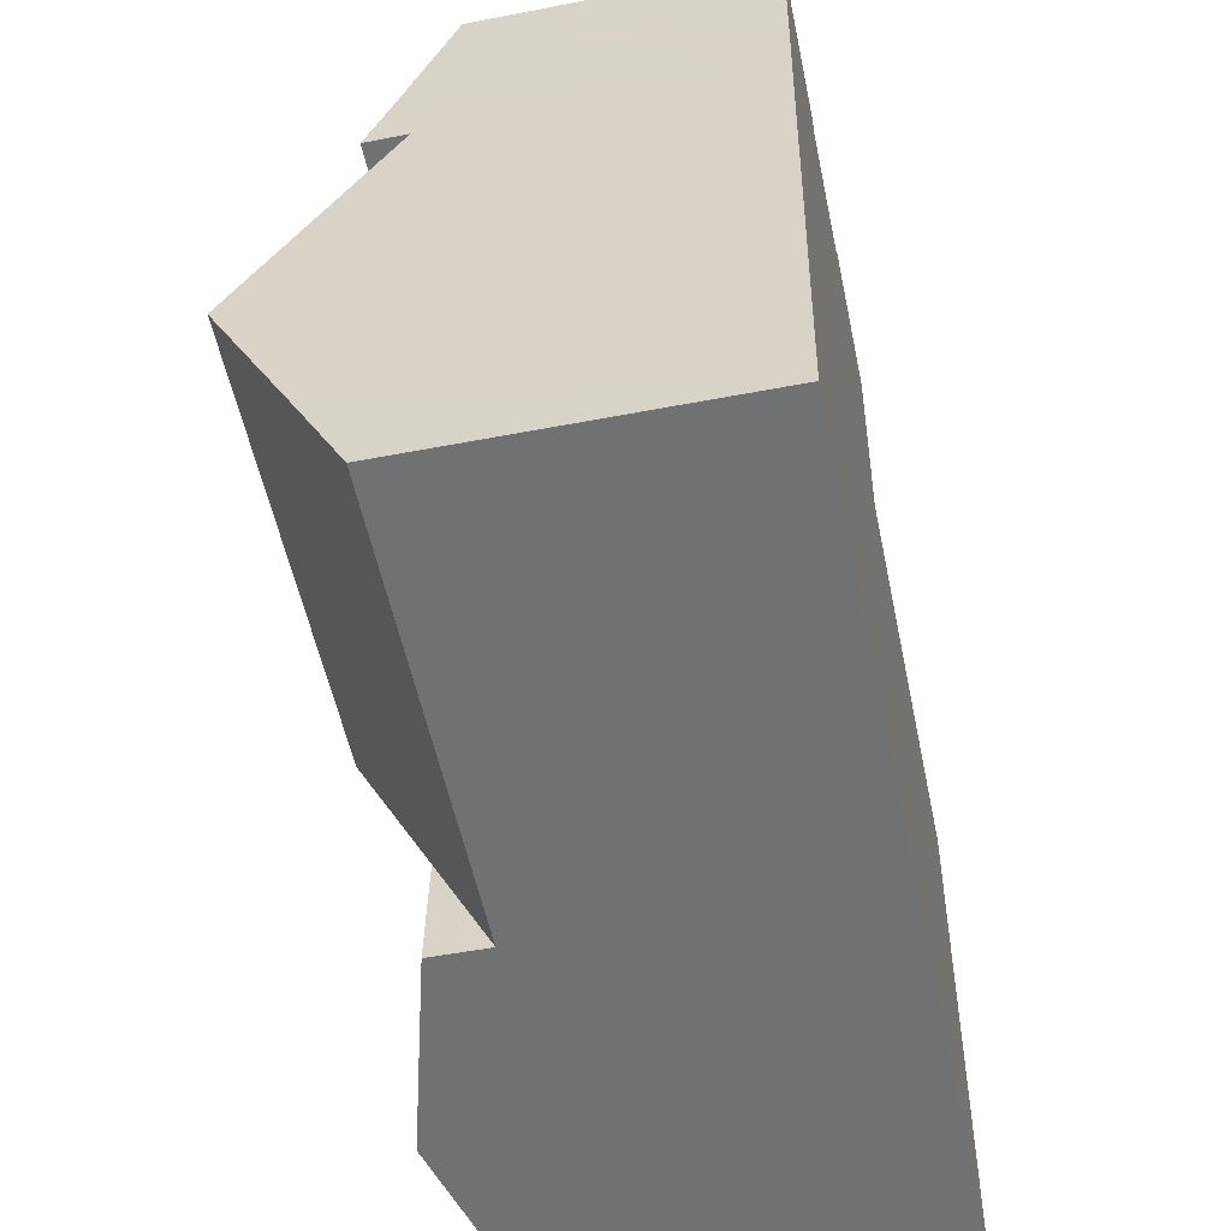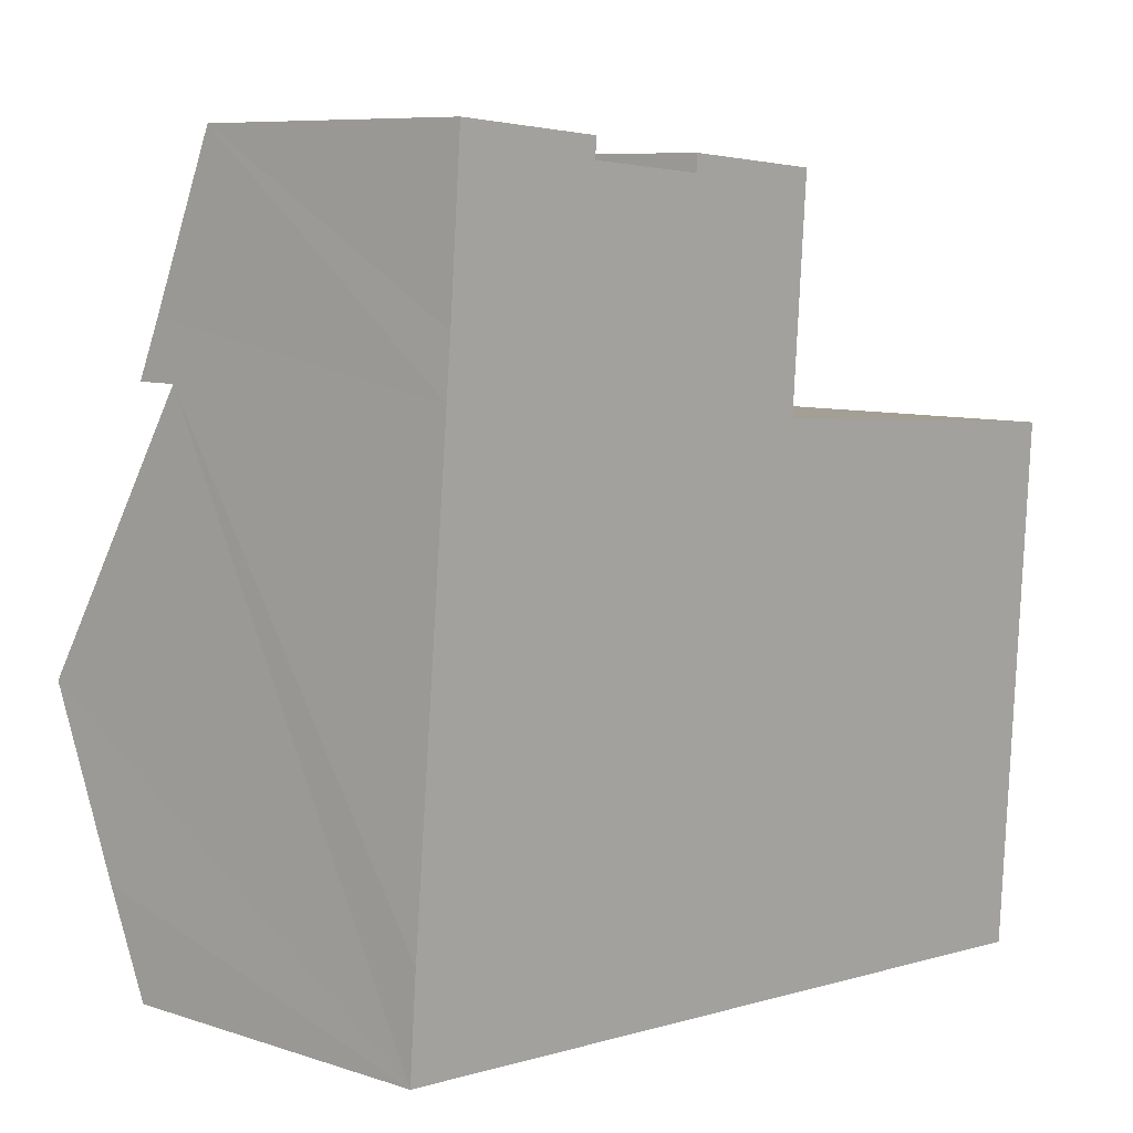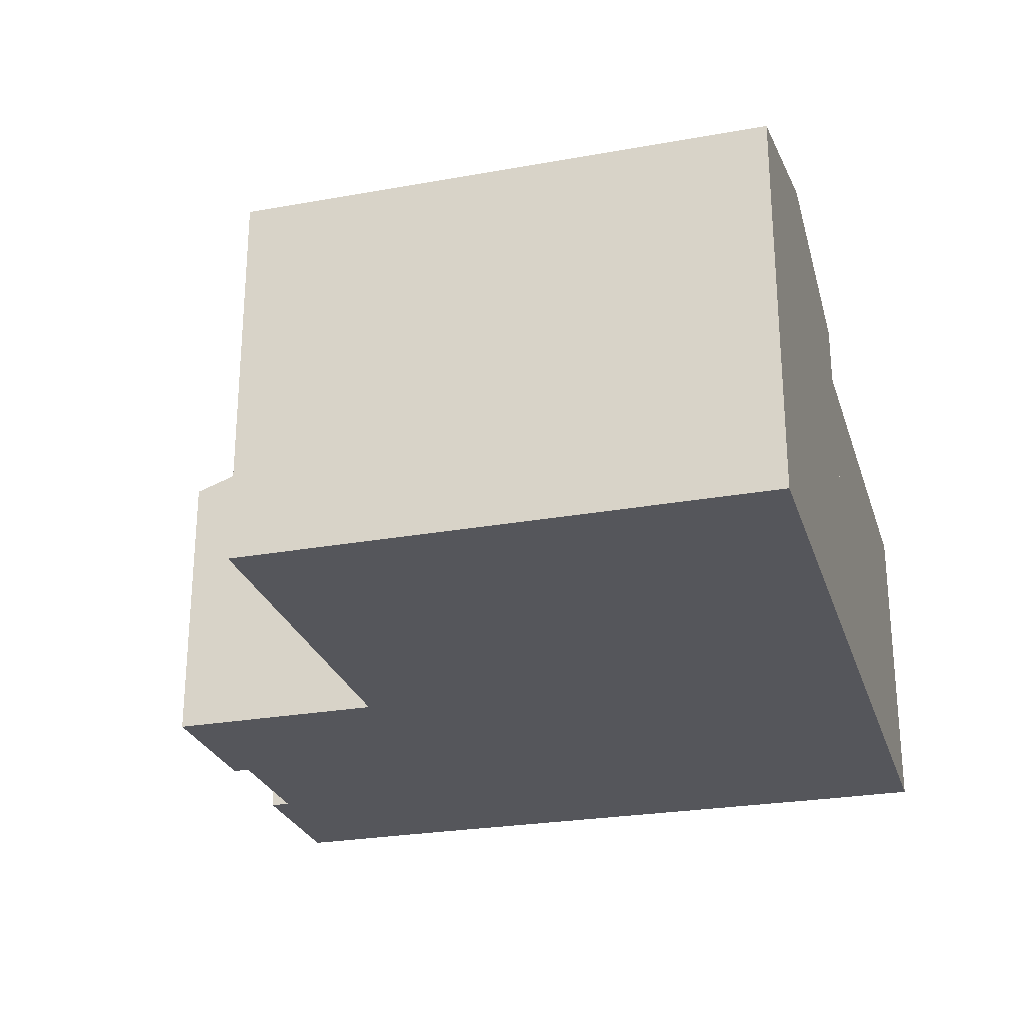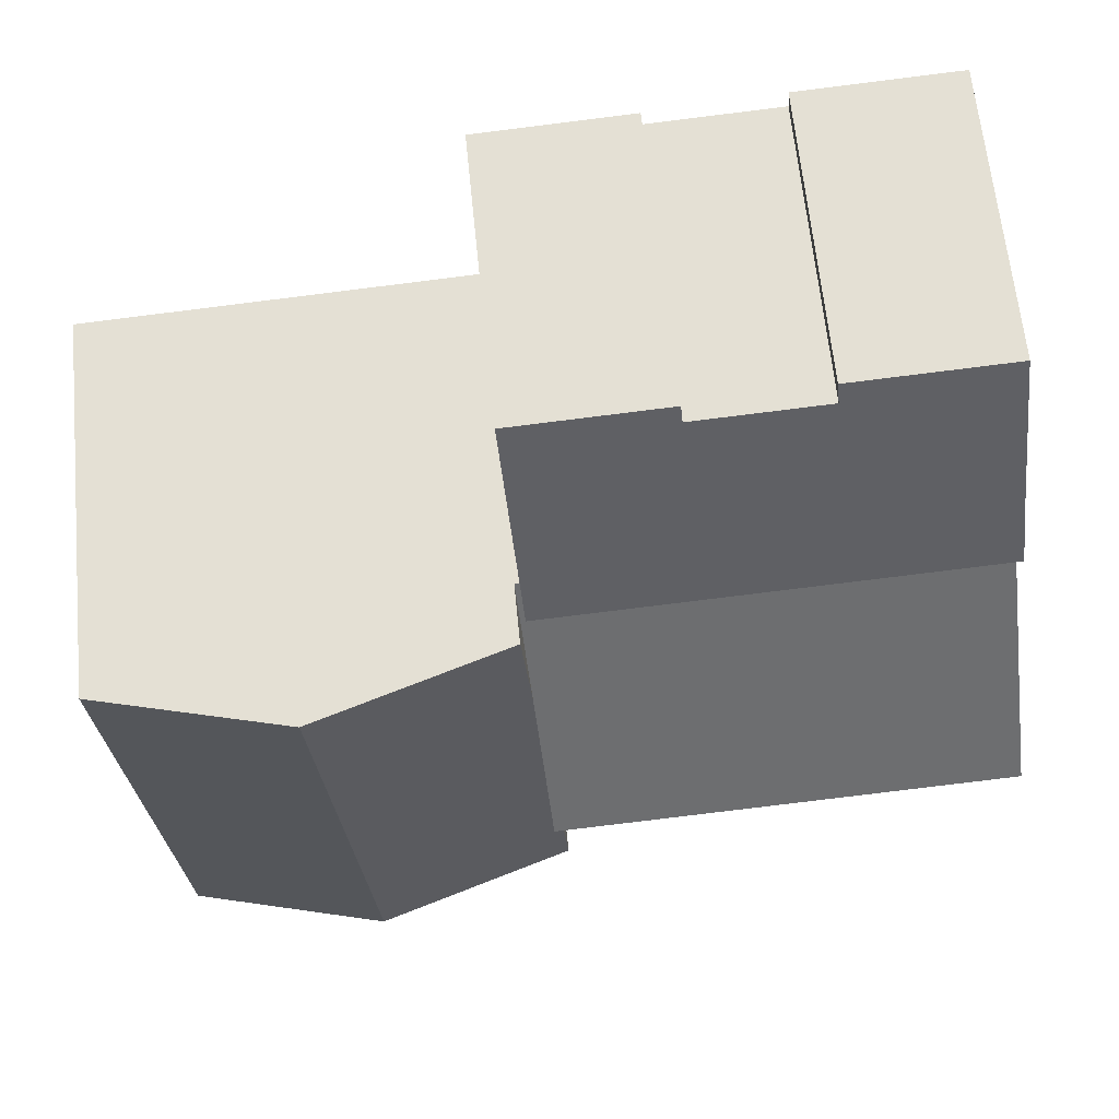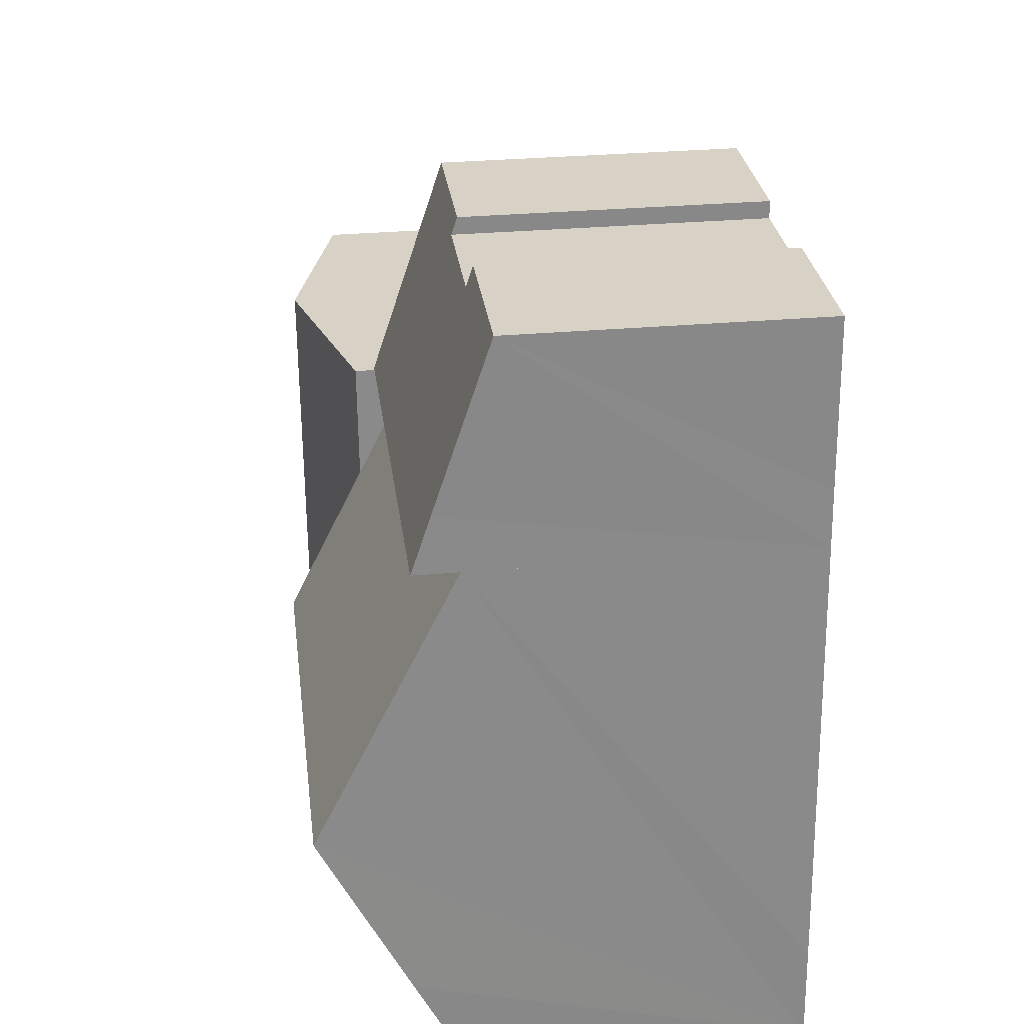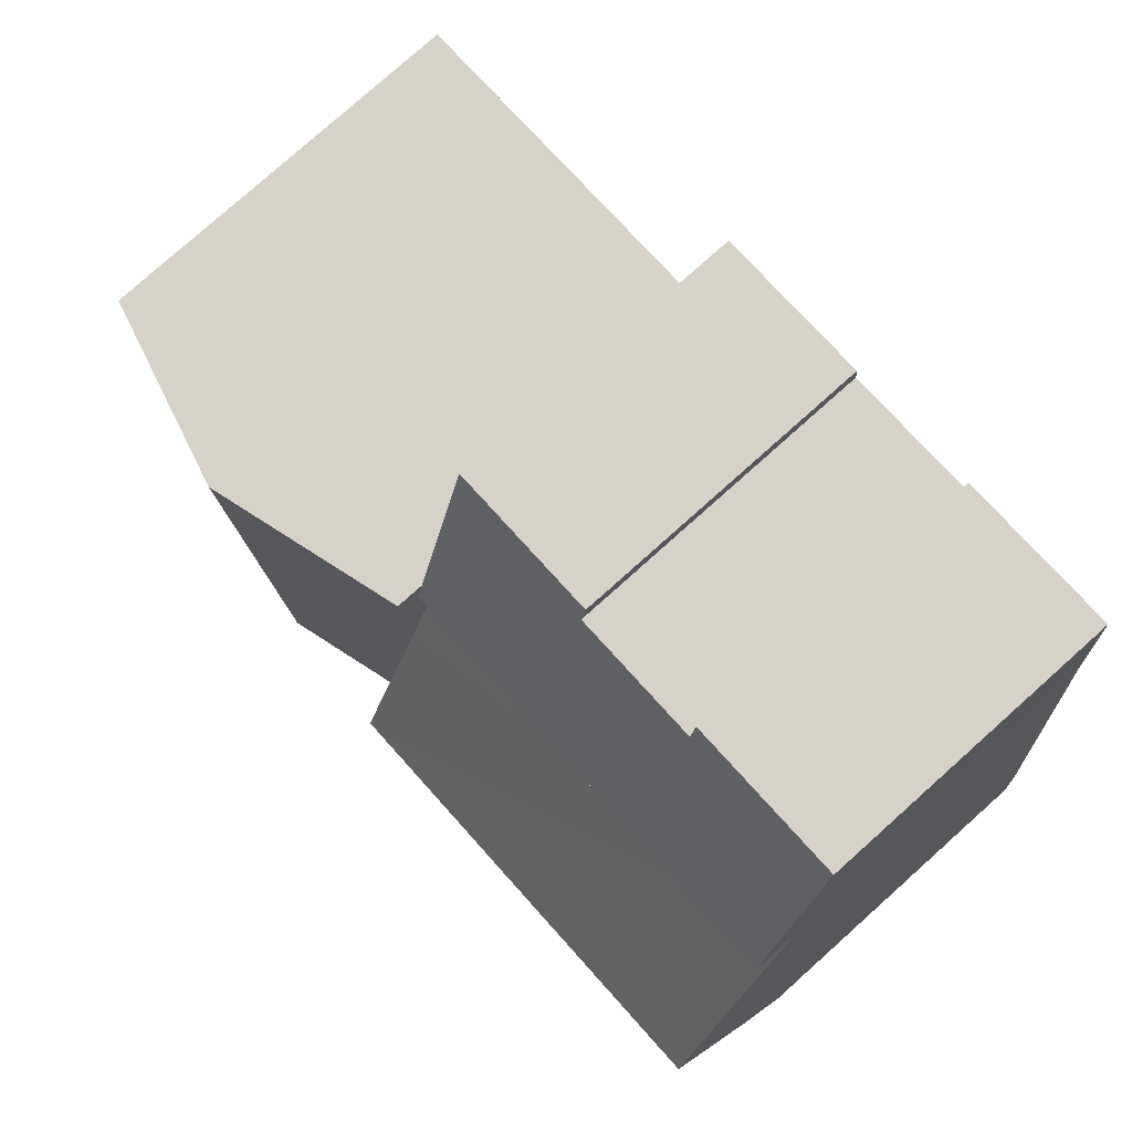
<metadata>
{"format":"obj","ext":"obj","renderer":"f3d","projection":"perspective","resolution":1024,"background":"white","views":[{"elev":-51.2,"azim":-78.1,"up":"+Z"},{"elev":8.1,"azim":-48.0,"up":"+Z"},{"elev":-26.3,"azim":110.2,"up":"+Y"},{"elev":63.2,"azim":174.4,"up":"+Z"},{"elev":31.8,"azim":-97.0,"up":"+Z"},{"elev":78.8,"azim":-131.8,"up":"+Z"}]}
</metadata>
<code>
v  8.769 6.684 9.086
v  6.29 5.346 13.19
v  9.059 5.346 12.98
v  6.267 5.451 12.88
v  3.937 5.451 13.06
v  0.821 6.684 9.676
v  0.908 6.339 10.68
v  1.127 5.328 13.62
v  3.964 5.328 13.41
v  0.821 -5.925e-16 9.676
v  0.908 -6.539e-16 10.68
v  1.127 -8.342e-16 13.62
v  6.267 -7.889e-16 12.88
v  6.29 -8.076e-16 13.19
v  3.964 -8.214e-16 13.41
v  3.937 -7.994e-16 13.06
v  9.059 -7.95e-16 12.98
v  8.769 -5.564e-16 9.086
v  8.713 7.02 6.897
v  8.762 5.945 8.986
v  8.888 5.945 8.977
v  0.821 5.894 9.676
v  8.769 5.894 9.086
v  8.486 8.421 4.188
v  0.395 8.421 4.789
v  0 5.945 3.64e-16
v  8.258 7.02 1.479
v  8.084 5.945 -0.6
v  0.13 6.85 1.752
v  8.762 -5.502e-16 8.986
v  8.888 -5.497e-16 8.977
v  8.713 -4.223e-16 6.897
v  8.486 -2.564e-16 4.188
v  8.258 -9.056e-17 1.479
v  8.084 3.674e-17 -0.6
v  0 0 0
v  0.13 -1.073e-16 1.752
v  0.395 -2.932e-16 4.789
v  15.97 7.05 8.451
v  11.72 8.006 -0.87
v  12.48 8 8.71
v  15.26 7.044 -1.133
v  8.084 7.017 -0.6
v  8.486 7.02 4.188
v  8.888 7.023 8.977
v  15.97 -5.175e-16 8.451
v  12.48 -5.333e-16 8.71
v  15.26 6.938e-17 -1.133
v  11.72 5.327e-17 -0.87
g defaultobject
f 1 2 3
f 2 1 4
f 4 1 5
f 5 1 6
f 5 6 7
f 5 7 8
f 8 9 5
f 10 7 6
f 7 10 8
f 8 10 11
f 8 11 12
f 13 2 4
f 2 13 14
f 12 9 8
f 9 12 15
f 16 4 5
f 4 16 13
f 14 3 2
f 3 14 17
f 9 16 5
f 16 9 15
f 3 18 1
f 18 3 17
f 18 6 1
f 6 18 10
f 14 13 17
f 17 10 18
f 10 17 13
f 10 13 16
f 10 16 15
f 10 15 11
f 11 15 12
f 19 20 21
f 20 22 23
f 22 20 19
f 22 19 24
f 22 24 25
f 26 27 28
f 27 26 24
f 24 26 25
f 25 26 29
f 23 30 20
f 30 23 18
f 31 19 21
f 19 31 24
f 24 31 27
f 27 31 28
f 28 31 32
f 28 32 33
f 28 33 34
f 28 34 35
f 30 21 20
f 21 30 31
f 10 23 22
f 23 10 18
f 35 26 28
f 26 35 36
f 36 29 26
f 29 36 25
f 25 36 22
f 22 36 37
f 22 37 38
f 22 38 10
f 34 36 35
f 36 34 37
f 37 34 38
f 38 34 33
f 38 33 32
f 38 32 10
f 10 32 30
f 30 32 31
f 10 30 18
f 39 40 41
f 40 39 42
f 27 40 43
f 40 27 41
f 41 27 44
f 41 44 19
f 41 19 45
f 19 31 45
f 31 19 44
f 31 44 27
f 31 27 43
f 31 43 33
f 33 43 35
f 31 33 32
f 33 35 34
f 31 41 45
f 41 31 39
f 39 31 46
f 46 31 47
f 46 42 39
f 42 46 48
f 48 40 42
f 40 48 43
f 43 48 35
f 35 48 49
f 32 47 31
f 47 32 33
f 47 33 46
f 46 33 34
f 46 34 48
f 48 34 49
f 49 34 35

</code>
